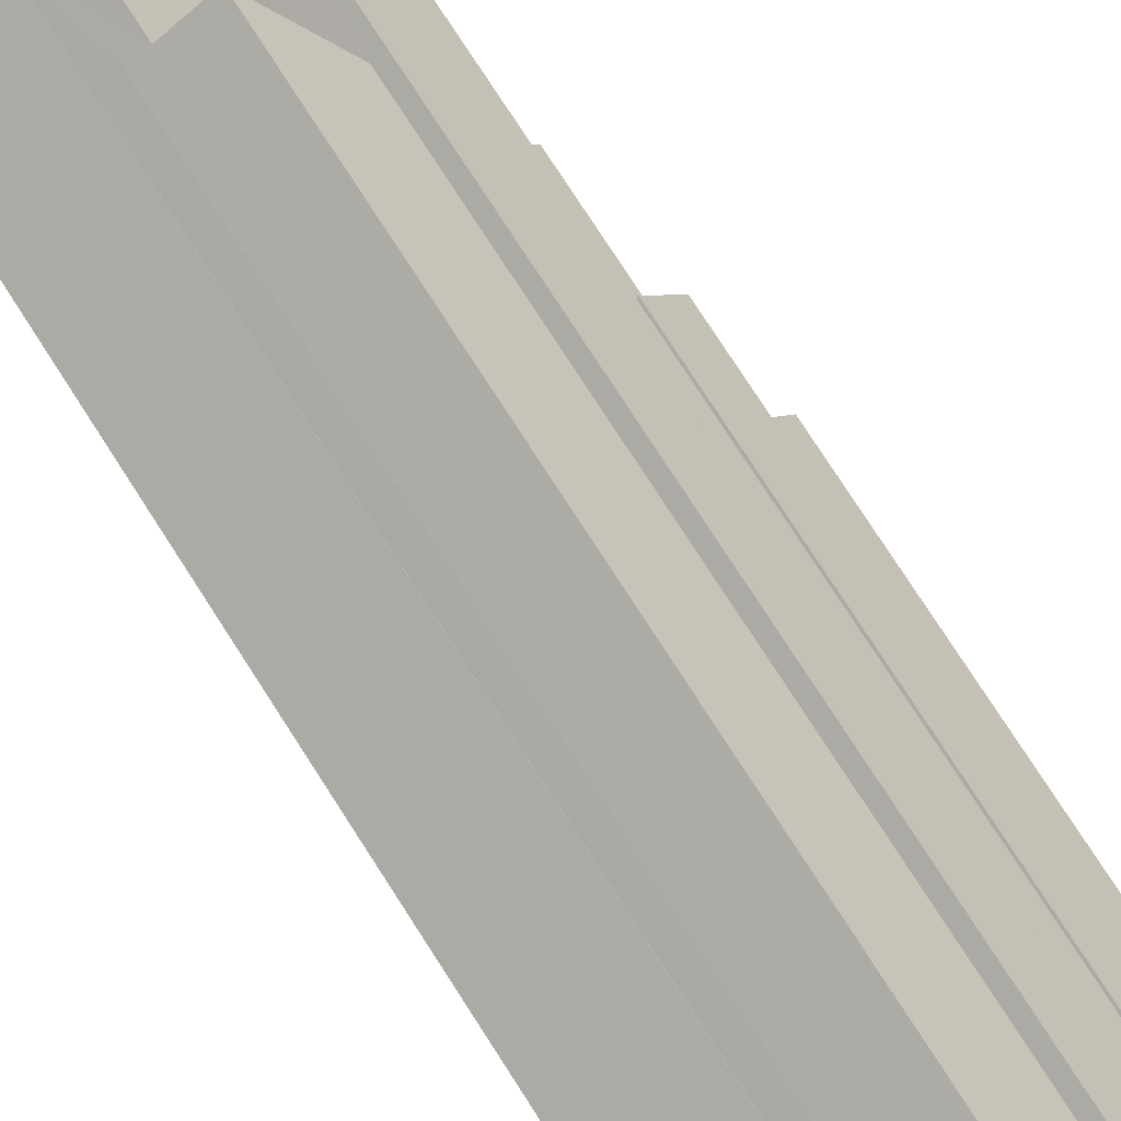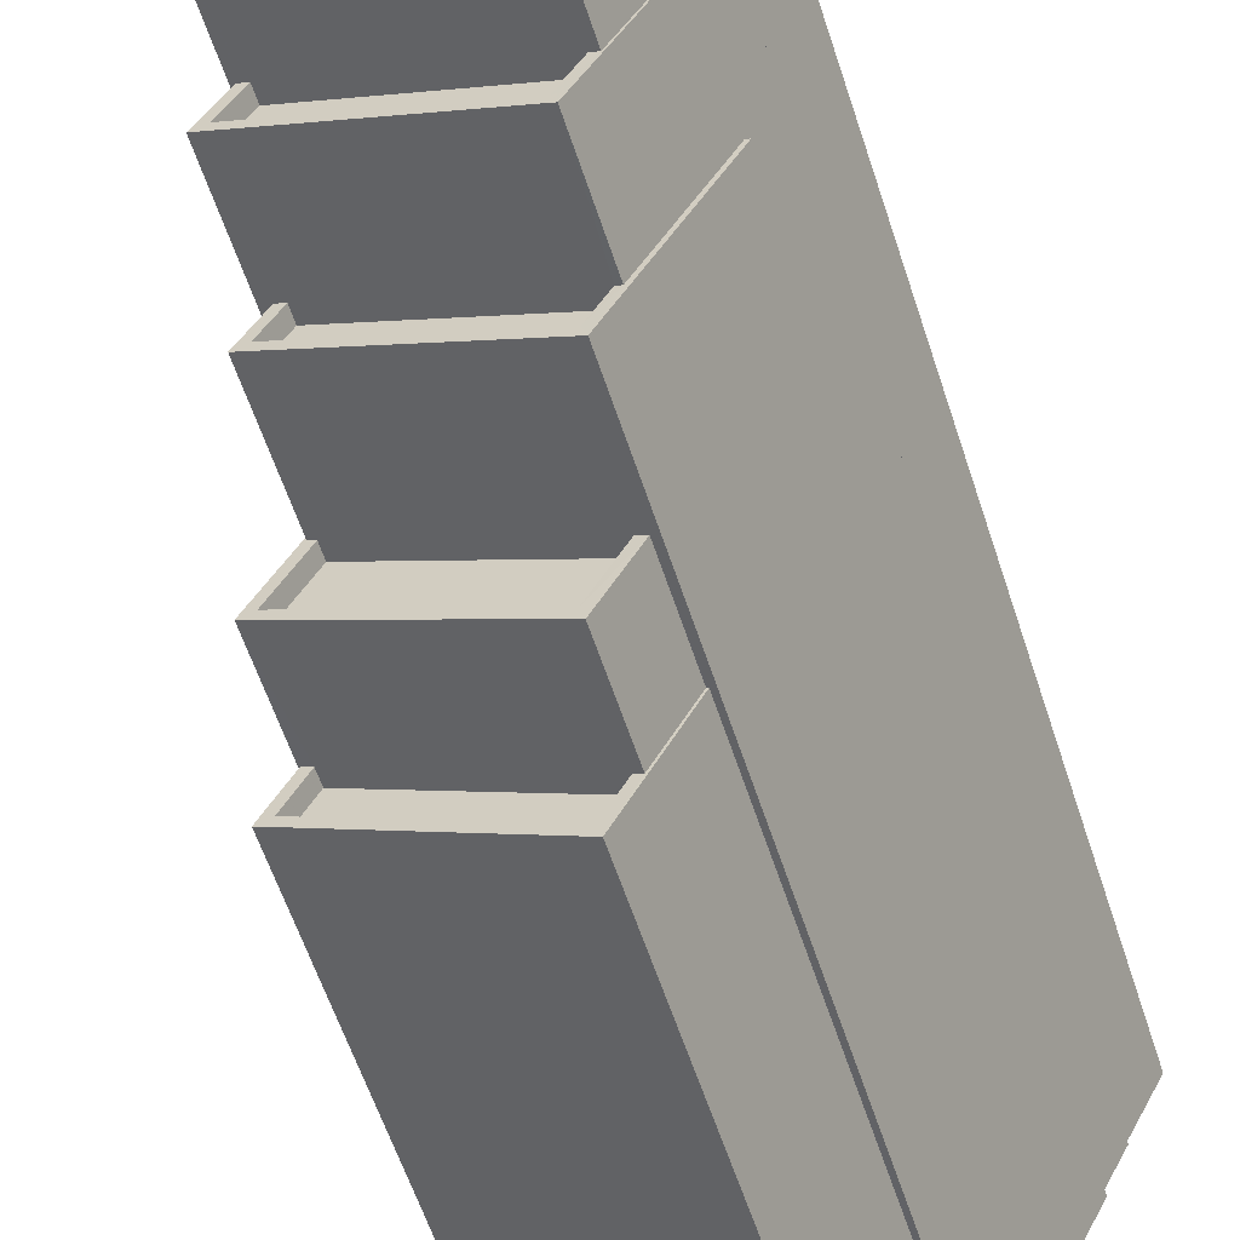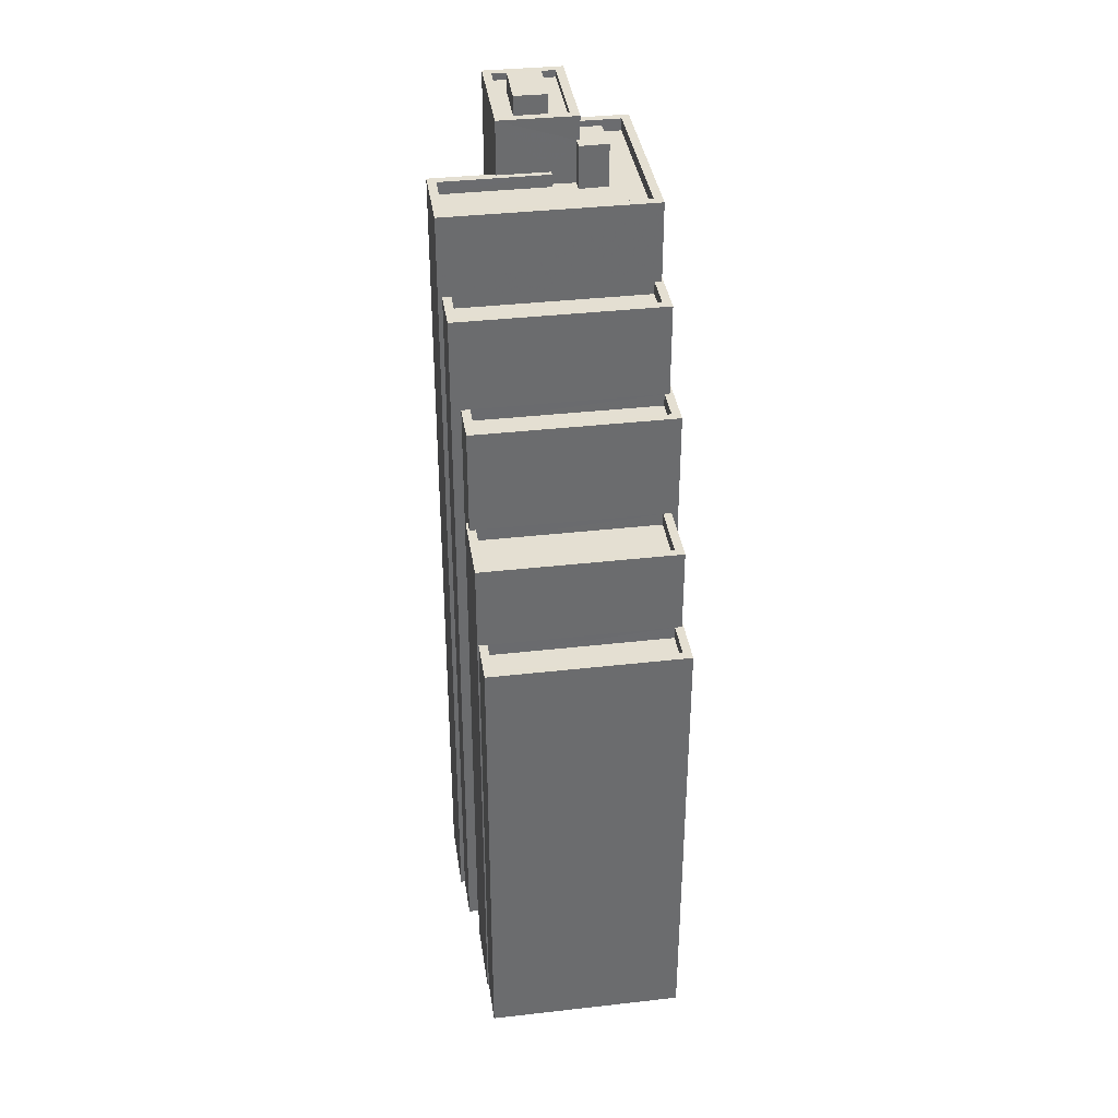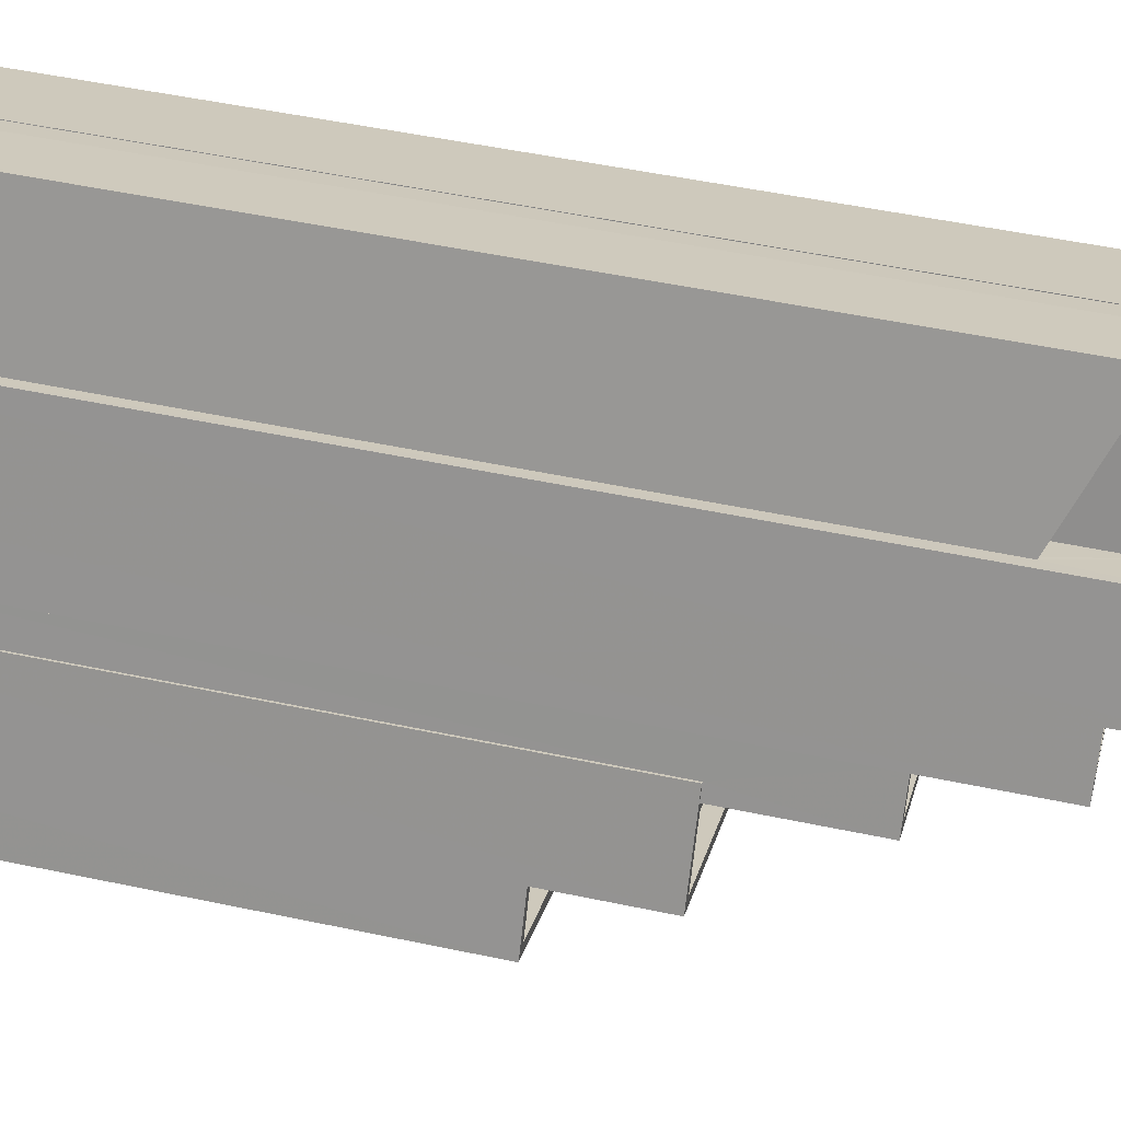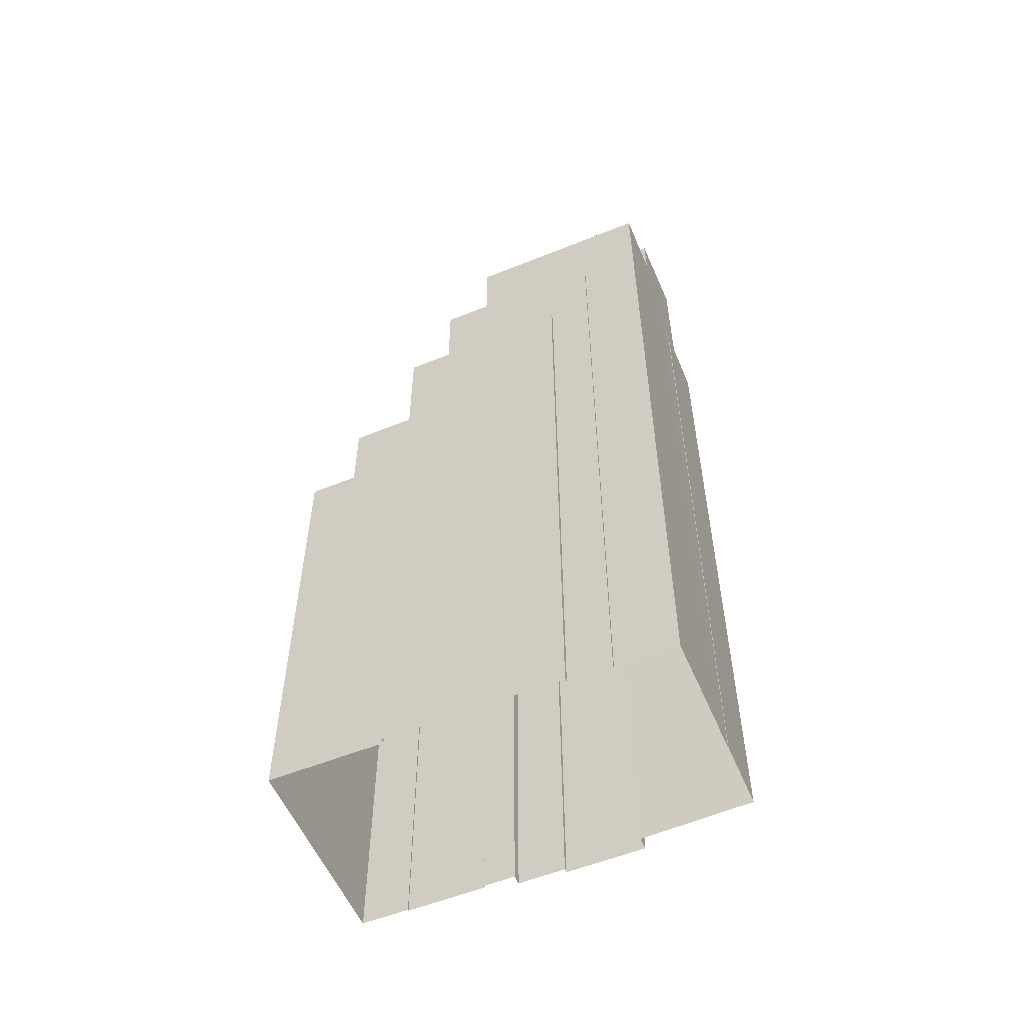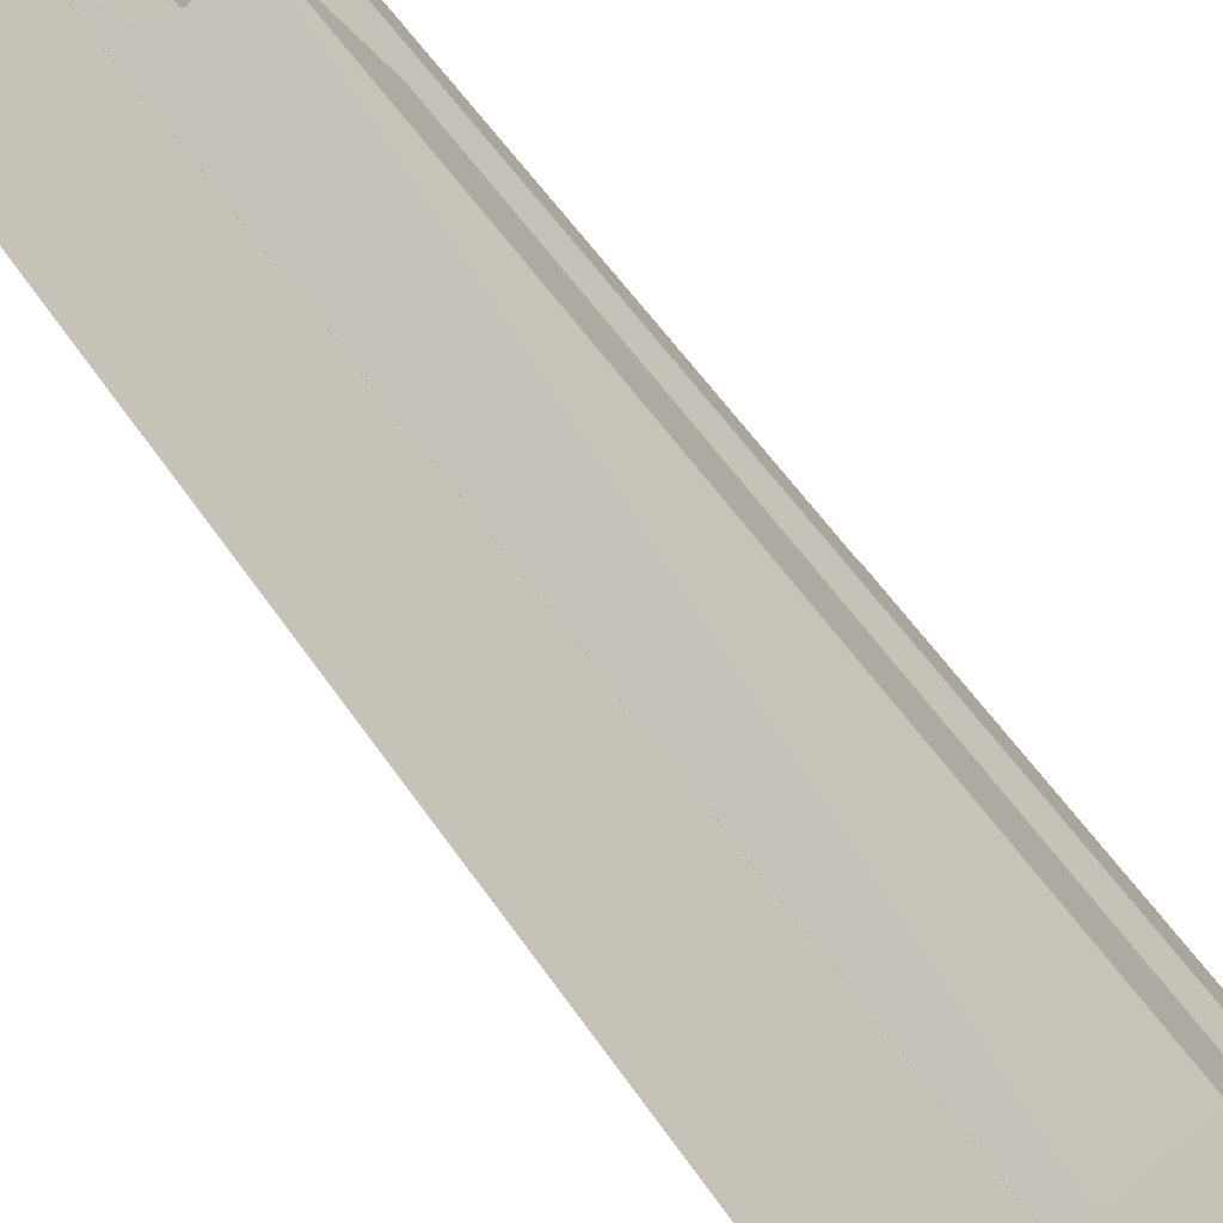
<metadata>
{"format":"obj","ext":"obj","renderer":"f3d","projection":"perspective","resolution":1024,"background":"white","views":[{"elev":79.1,"azim":147.0,"up":"+Y"},{"elev":-59.2,"azim":18.0,"up":"+Y"},{"elev":36.9,"azim":-35.5,"up":"+Z"},{"elev":48.4,"azim":-76.5,"up":"+Y"},{"elev":-56.2,"azim":85.8,"up":"+Z"},{"elev":57.1,"azim":146.0,"up":"+Y"}]}
</metadata>
<code>
v -5394 -3.664e+04 2.084
v -5397 -3.665e+04 2.083
v -5394 -3.664e+04 2.084
v -5393 -3.664e+04 2.085
v -5393 -3.664e+04 2.085
v -5396 -3.664e+04 2.086
v -5392 -3.664e+04 2.085
v -5396 -3.664e+04 2.086
v -5396 -3.664e+04 2.086
v -5399 -3.664e+04 2.086
v -5396 -3.664e+04 2.086
v -5404 -3.665e+04 2.084
v -5399 -3.665e+04 2.082
v -5405 -3.665e+04 2.084
v -5397 -3.665e+04 2.083
v -5400 -3.664e+04 2.086
v -5402 -3.664e+04 2.085
v -5401 -3.664e+04 2.086
v -5402 -3.664e+04 2.085
v -5402 -3.664e+04 2.085
v -5403 -3.664e+04 2.085
v -5403 -3.664e+04 2.085
v -5404 -3.665e+04 2.084
v -5403 -3.664e+04 2.084
v -5400 -3.664e+04 29.47
v -5398 -3.664e+04 28.87
v -5398 -3.664e+04 28.87
v -5399 -3.664e+04 29.47
v -5400 -3.664e+04 26.88
v -5400 -3.664e+04 26.88
v -5398 -3.664e+04 28
v -5399 -3.664e+04 28.46
v -5397 -3.664e+04 28.46
v -5399 -3.664e+04 26.88
v -5398 -3.664e+04 28
v -5399 -3.664e+04 26.88
v -5400 -3.664e+04 27.48
v -5399 -3.664e+04 29.06
v -5399 -3.664e+04 29.12
v -5397 -3.664e+04 29.12
v -5396 -3.664e+04 29.12
v -5400 -3.664e+04 27.48
v -5396 -3.664e+04 29.12
v -5397 -3.664e+04 29.06
v -5396 -3.664e+04 32.06
v -5396 -3.664e+04 32.06
v -5394 -3.664e+04 32.06
v -5392 -3.664e+04 32.06
v -5401 -3.664e+04 32.06
v -5402 -3.664e+04 32.06
v -5402 -3.664e+04 32.06
v -5401 -3.664e+04 32.06
v -5399 -3.664e+04 32.06
v -5396 -3.664e+04 32.06
v -5396 -3.664e+04 32.06
v -5397 -3.664e+04 32.06
v -5397 -3.664e+04 32.06
v -5399 -3.664e+04 32.06
v -5393 -3.664e+04 32.06
v -5395 -3.664e+04 32.06
v -5396 -3.664e+04 31.61
v -5393 -3.664e+04 31.61
v -5395 -3.664e+04 31.61
v -5395 -3.664e+04 31.61
v -5402 -3.664e+04 31.61
v -5397 -3.664e+04 31.61
v -5397 -3.664e+04 31.61
v -5401 -3.664e+04 31.61
v -5396 -3.664e+04 31.61
v -5397 -3.664e+04 31.61
v -5396 -3.664e+04 31.61
v -5396 -3.664e+04 31.61
v -5404 -3.665e+04 18.49
v -5405 -3.665e+04 18.49
v -5399 -3.665e+04 18.49
v -5398 -3.665e+04 18.49
v -5397 -3.665e+04 18.94
v -5397 -3.665e+04 18.94
v -5398 -3.665e+04 18.94
v -5399 -3.665e+04 18.94
v -5405 -3.665e+04 18.94
v -5405 -3.665e+04 18.94
v -5404 -3.665e+04 18.94
v -5404 -3.665e+04 18.94
v -5398 -3.665e+04 18.94
v -5399 -3.665e+04 18.94
v -5397 -3.665e+04 22.01
v -5398 -3.665e+04 22.01
v -5398 -3.665e+04 22.01
v -5404 -3.665e+04 22.01
v -5403 -3.664e+04 22.01
v -5403 -3.664e+04 22.01
v -5397 -3.665e+04 22.01
v -5403 -3.664e+04 22.01
v -5404 -3.665e+04 22.01
v -5403 -3.664e+04 22.01
v -5397 -3.665e+04 21.56
v -5404 -3.665e+04 21.56
v -5398 -3.665e+04 21.56
v -5403 -3.664e+04 21.56
v -5402 -3.664e+04 25.82
v -5402 -3.664e+04 25.82
v -5403 -3.664e+04 25.82
v -5394 -3.664e+04 25.82
v -5396 -3.665e+04 25.82
v -5394 -3.664e+04 25.82
v -5403 -3.664e+04 25.82
v -5397 -3.665e+04 25.82
v -5397 -3.665e+04 25.82
v -5396 -3.665e+04 25.82
v -5396 -3.665e+04 25.37
v -5403 -3.664e+04 25.37
v -5397 -3.665e+04 25.37
v -5402 -3.664e+04 25.37
v -5402 -3.664e+04 29.16
v -5402 -3.664e+04 29.16
v -5402 -3.664e+04 29.16
v -5393 -3.664e+04 29.16
v -5396 -3.664e+04 29.16
v -5393 -3.664e+04 29.16
v -5403 -3.664e+04 29.16
v -5396 -3.665e+04 29.16
v -5396 -3.664e+04 29.16
v -5396 -3.665e+04 29.16
v -5402 -3.664e+04 28.71
v -5402 -3.664e+04 28.71
v -5396 -3.665e+04 28.71
v -5396 -3.664e+04 28.71
v -5395 -3.664e+04 33.14
v -5396 -3.664e+04 33.14
v -5396 -3.664e+04 33.14
v -5397 -3.664e+04 33.14
v -5396 -3.664e+04 33.14
v -5396 -3.664e+04 33.14
v -5396 -3.664e+04 33.99
v -5396 -3.664e+04 33.99
v -5394 -3.664e+04 33.99
v -5395 -3.664e+04 33.99
v -5396 -3.664e+04 33.74
v -5395 -3.664e+04 33.74
v -5395 -3.664e+04 33.74
v -5396 -3.664e+04 33.74
v -5397 -3.664e+04 33.74
v -5397 -3.664e+04 33.74
v -5397 -3.664e+04 33.74
v -5397 -3.664e+04 33.74
v -5398 -3.664e+04 33.74
v -5398 -3.664e+04 33.74
v -5397 -3.664e+04 33.99
v -5397 -3.664e+04 33.99
v -5398 -3.664e+04 33.99
v -5399 -3.664e+04 33.99
v -5396 -3.664e+04 34.44
v -5398 -3.664e+04 34.44
v -5397 -3.664e+04 34.44
v -5397 -3.664e+04 34.44
f 1 2 3
f 4 5 3
f 4 6 7
f 7 6 8
f 9 10 11
f 12 13 14
f 12 15 13
f 2 15 3
f 6 16 9
f 16 17 18
f 9 16 10
f 17 19 18
f 20 21 17
f 22 12 23
f 22 24 12
f 20 15 24
f 4 3 6
f 24 15 12
f 3 15 20
f 16 6 3
f 3 17 16
f 3 20 17
f 25 26 27
f 25 28 26
f 29 30 31
f 31 32 29
f 32 31 33
f 34 35 36
f 33 35 34
f 31 35 33
f 37 38 39
f 39 40 41
f 37 42 38
f 41 40 43
f 40 38 44
f 39 38 40
f 45 46 47
f 48 45 47
f 49 50 51
f 49 52 53
f 48 54 55
f 54 50 55
f 56 57 58
f 52 58 53
f 59 47 60
f 48 59 54
f 54 51 50
f 52 56 58
f 52 49 51
f 48 47 59
f 61 62 63
f 63 62 64
f 65 61 66
f 67 68 65
f 69 70 67
f 63 64 71
f 72 61 63
f 69 67 66
f 66 61 72
f 67 65 66
f 73 74 75
f 76 73 75
f 77 78 79
f 77 79 80
f 80 81 82
f 81 83 84
f 81 84 82
f 79 85 86
f 80 86 81
f 79 86 80
f 87 88 89
f 89 88 90
f 91 90 92
f 88 87 93
f 91 92 94
f 92 95 96
f 88 95 90
f 90 95 92
f 97 98 99
f 97 100 98
f 101 102 103
f 104 105 106
f 102 107 103
f 106 105 108
f 109 107 108
f 105 110 109
f 103 107 109
f 105 109 108
f 111 112 113
f 111 114 112
f 115 116 117
f 118 119 120
f 116 121 117
f 120 119 122
f 117 121 122
f 119 123 124
f 124 117 122
f 119 124 122
f 125 126 127
f 128 125 127
f 129 130 131
f 131 130 132
f 129 133 130
f 132 130 134
f 135 136 137
f 138 135 137
f 139 140 141
f 142 140 139
f 143 142 144
f 142 139 144
f 145 146 141
f 141 146 139
f 147 143 144
f 148 146 145
f 147 148 143
f 148 147 146
f 137 149 150
f 151 136 135
f 152 136 151
f 152 150 149
f 137 150 138
f 150 152 151
f 153 154 155
f 153 156 154
f 31 25 27
f 31 30 25
f 35 27 26
f 35 31 27
f 35 26 28
f 36 35 28
f 42 29 32
f 38 42 32
f 33 44 38
f 32 33 38
f 39 41 11
f 10 39 11
f 43 11 41
f 43 9 11
f 10 37 39
f 10 16 37
f 28 53 34
f 53 25 49
f 49 37 18
f 36 28 34
f 18 37 16
f 42 30 29
f 25 30 42
f 53 28 25
f 42 37 25
f 25 37 49
f 48 55 118
f 55 119 118
f 7 48 118
f 4 7 118
f 19 17 116
f 19 116 50
f 50 115 55
f 55 123 119
f 128 123 125
f 116 115 50
f 115 125 123
f 55 115 123
f 50 18 19
f 50 49 18
f 48 7 8
f 45 48 8
f 46 45 8
f 6 46 8
f 64 62 59
f 60 64 59
f 54 62 61
f 54 59 62
f 54 61 65
f 51 54 65
f 51 65 68
f 52 51 68
f 56 68 67
f 56 52 68
f 70 56 67
f 70 57 56
f 76 75 86
f 85 76 86
f 74 86 75
f 74 81 86
f 73 81 74
f 73 83 81
f 15 80 13
f 15 77 80
f 80 82 14
f 13 80 14
f 12 14 82
f 84 12 82
f 12 84 23
f 79 89 85
f 73 76 85
f 23 84 90
f 83 89 90
f 73 85 83
f 84 83 90
f 85 89 83
f 90 22 23
f 90 91 22
f 94 22 91
f 94 24 22
f 78 87 89
f 79 78 89
f 97 99 88
f 93 97 88
f 88 99 98
f 95 88 98
f 100 95 98
f 100 96 95
f 15 2 77
f 2 108 77
f 96 107 92
f 93 108 107
f 100 93 96
f 78 77 87
f 100 97 93
f 87 108 93
f 77 108 87
f 96 93 107
f 1 108 2
f 1 106 108
f 92 107 94
f 24 94 20
f 20 94 102
f 94 107 102
f 3 106 1
f 3 104 106
f 111 113 109
f 110 111 109
f 109 113 112
f 103 109 112
f 114 103 112
f 114 101 103
f 122 104 120
f 120 104 5
f 122 105 104
f 5 104 3
f 21 20 102
f 21 102 121
f 121 101 122
f 110 105 122
f 114 111 110
f 114 110 101
f 121 102 101
f 101 110 122
f 17 21 121
f 116 17 121
f 118 120 5
f 4 118 5
f 128 127 124
f 123 128 124
f 124 127 126
f 117 124 126
f 125 117 126
f 125 115 117
f 66 131 132
f 66 72 131
f 69 66 132
f 134 69 132
f 71 129 63
f 71 133 129
f 131 72 63
f 129 131 63
f 43 40 46
f 6 9 43
f 40 149 46
f 46 149 137
f 46 137 47
f 6 43 46
f 133 71 60
f 136 130 133
f 71 64 60
f 136 133 137
f 137 60 47
f 133 60 137
f 130 136 134
f 69 134 57
f 70 69 57
f 134 136 152
f 57 152 58
f 57 134 152
f 152 149 53
f 152 53 58
f 149 40 44
f 53 44 34
f 34 44 33
f 149 44 53
f 140 138 141
f 141 150 145
f 141 138 150
f 135 140 142
f 135 138 140
f 148 151 143
f 143 135 142
f 143 151 135
f 145 151 148
f 145 150 151
f 147 155 154
f 147 144 155
f 146 147 154
f 156 146 154
f 153 146 156
f 153 139 146
f 155 139 153
f 155 144 139

</code>
